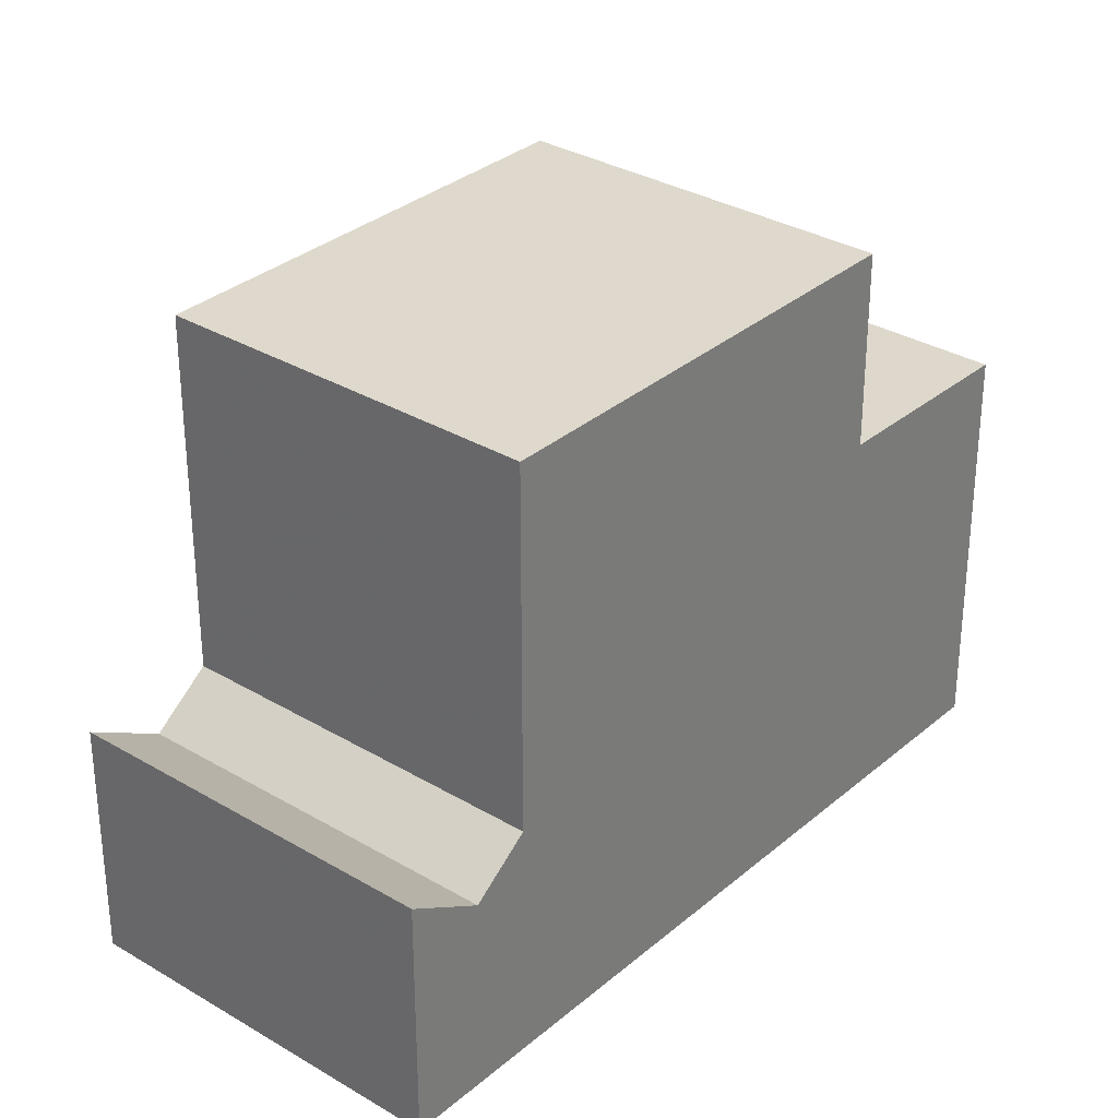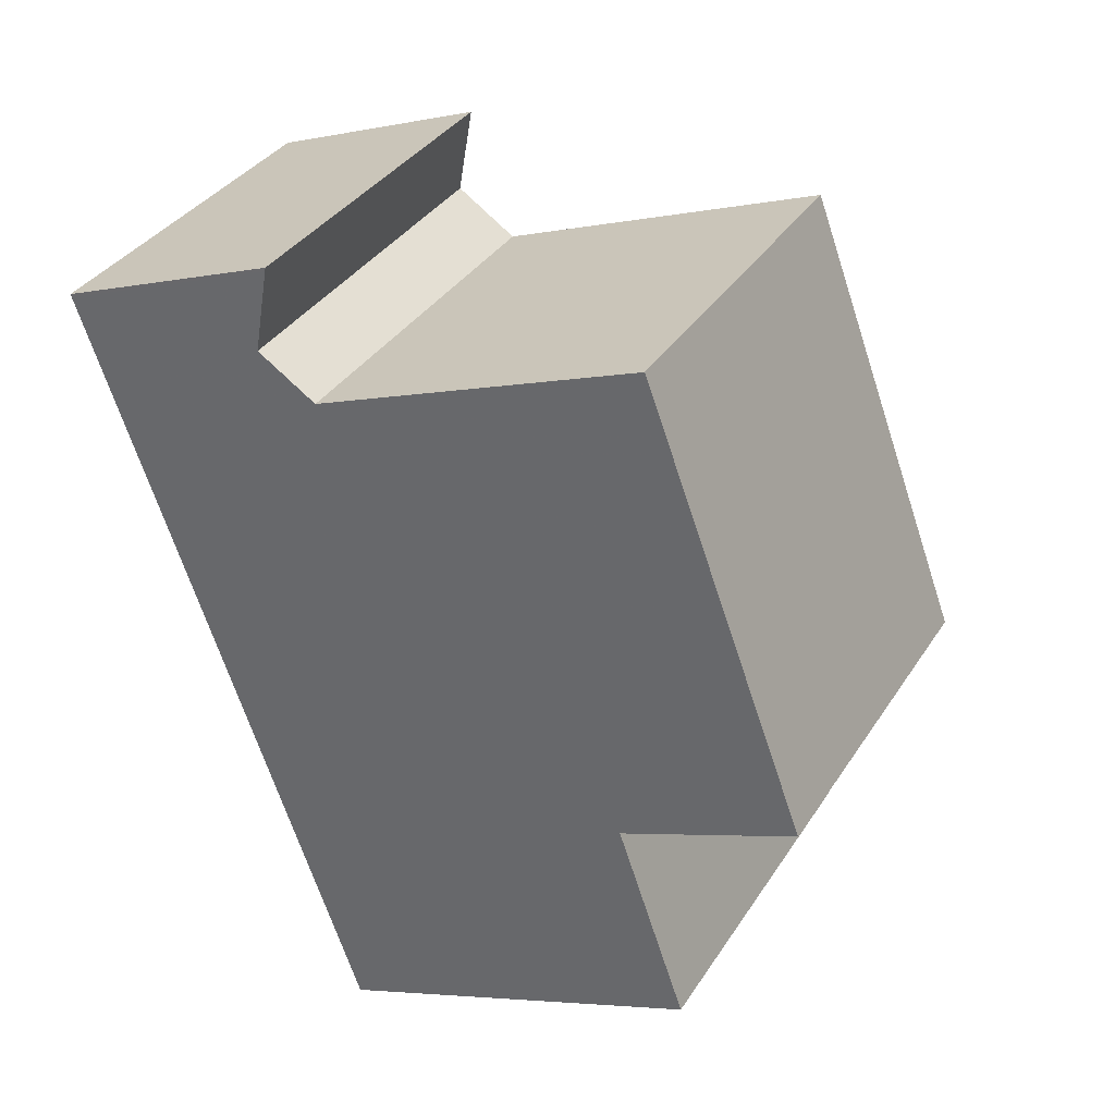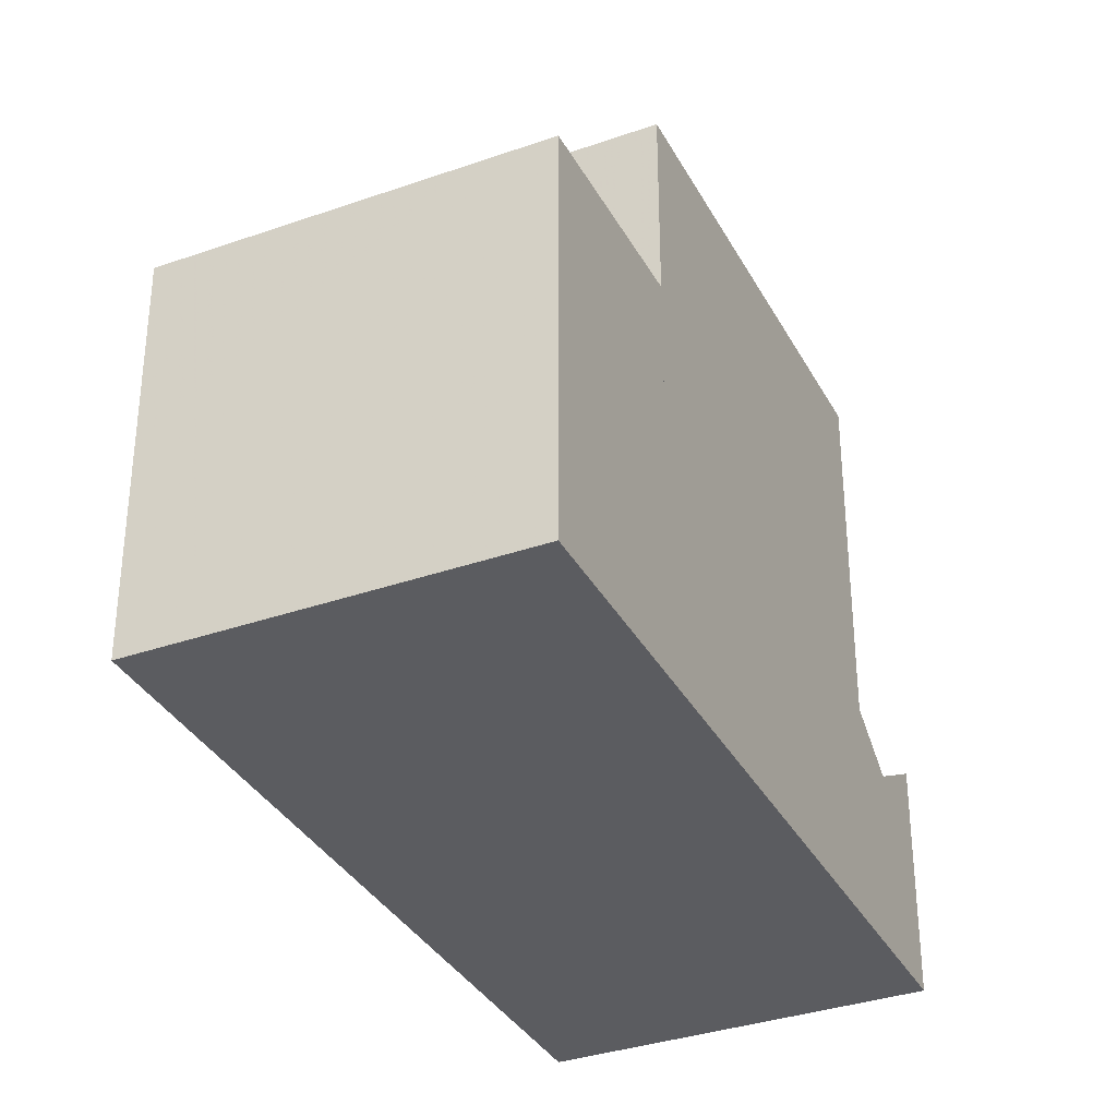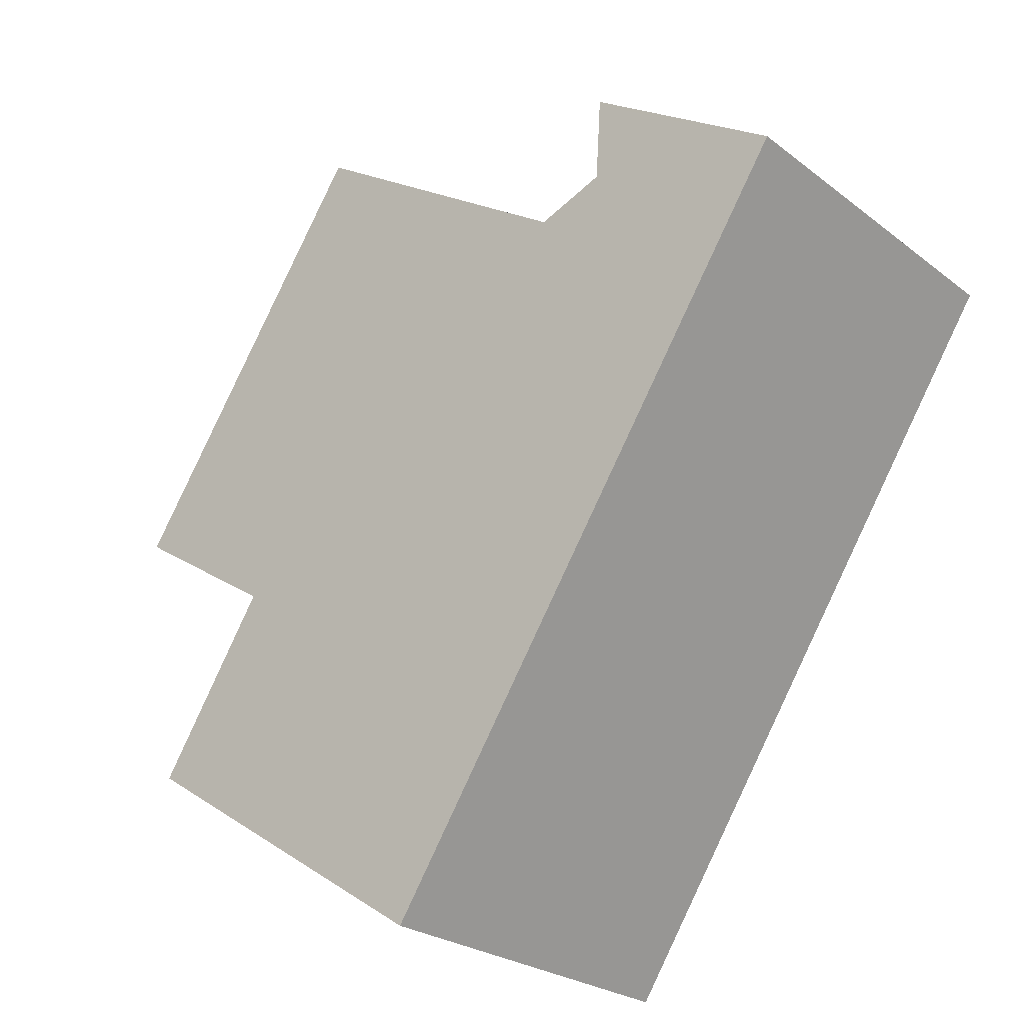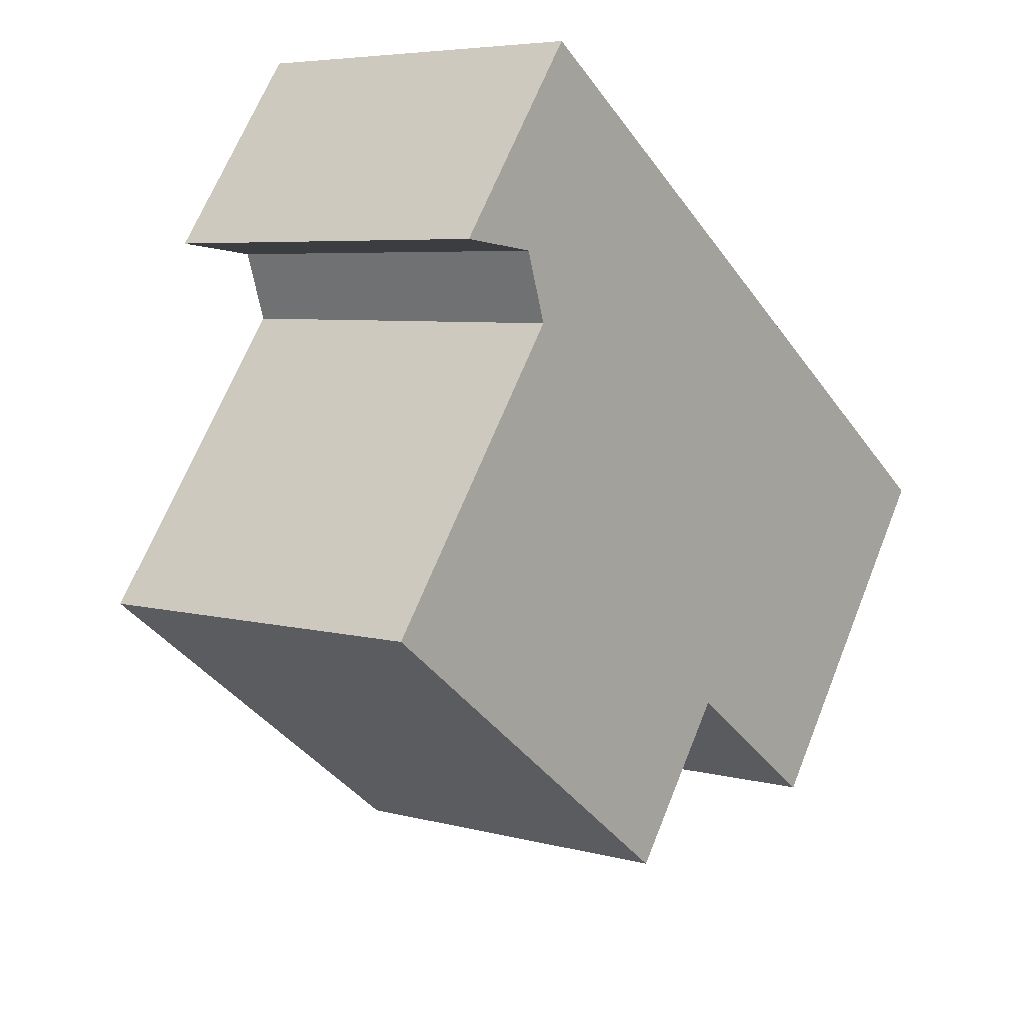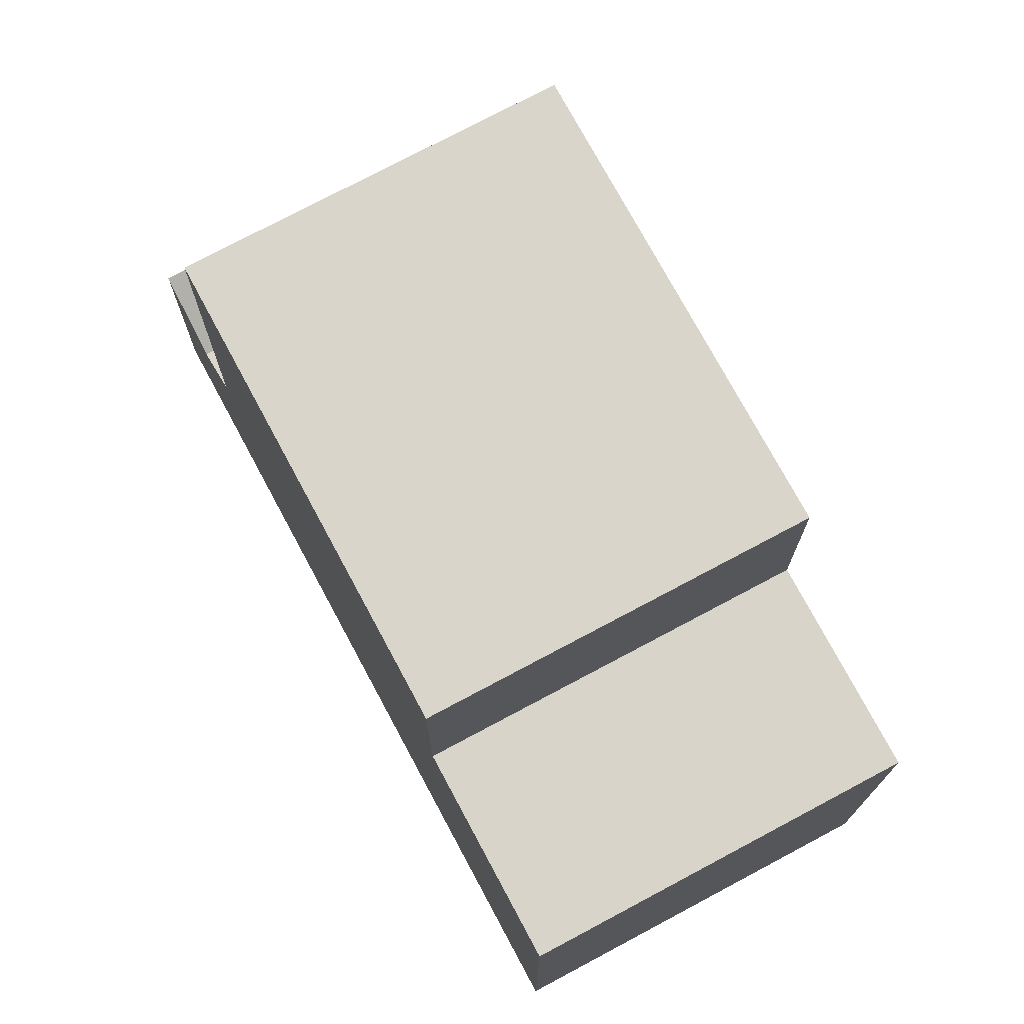
<metadata>
{"format":"obj","ext":"obj","renderer":"f3d","projection":"perspective","resolution":1024,"background":"white","views":[{"elev":31.6,"azim":-106.5,"up":"+Z"},{"elev":-4.5,"azim":-56.7,"up":"+Y"},{"elev":-34.6,"azim":58.5,"up":"+Z"},{"elev":20.1,"azim":139.9,"up":"+Y"},{"elev":66.3,"azim":21.8,"up":"+Y"},{"elev":74.8,"azim":5.3,"up":"+Z"}]}
</metadata>
<code>
v -833.1 -1908 5.637
v -837.6 -1911 5.62
v -839.5 -1898 3.343
v -844 -1901 3.359
v -843 -1903 8.308
v -843 -1903 8.308
v -838.5 -1900 8.33
v -839.3 -1908 8.352
v -839.3 -1908 8.352
v -834.8 -1905 8.374
v -838.5 -1900 8.33
v -843 -1903 8.308
v -834.8 -1905 8.374
v -839.3 -1908 8.352
v -833.1 -1908 5.637
v -837.6 -1911 5.62
v -843 -1903 5.723
v -838.5 -1900 5.74
v -839.3 -1908 5.652
v -834.8 -1905 5.668
v -838.9 -1899 2.726
v -843.4 -1902 2.732
v -839.3 -1908 8.176
v -834.8 -1905 8.181
v -843 -1903 3.327
v -838.5 -1900 3.333
v -843.4 -1902 2.732
v -838.9 -1899 2.726
v -839.5 -1898 3.343
v -838.9 -1899 2.726
v -838.5 -1900 5.74
v -838.5 -1900 8.33
v -834.8 -1905 8.181
v -834.8 -1905 8.374
v -838.9 -1899 2.726
v -838.5 -1900 3.333
v -834.8 -1905 5.668
v -844 -1901 3.359
v -843.4 -1902 2.732
v -843 -1903 5.723
v -843 -1903 8.308
v -839.3 -1908 8.176
v -839.3 -1908 8.352
v -843.4 -1902 2.732
v -843 -1903 3.327
v -839.3 -1908 5.652
v -844 -1901 3.332
v -844 -1901 3.332
v -839.5 -1898 3.316
v -839.5 -1898 3.316
v -838.5 -1900 8.33
v -843 -1903 3.327
v -843 -1903 3.327
v -838.5 -1900 3.333
v -838.5 -1900 3.333
v -834.8 -1905 8.374
v -839.3 -1908 5.652
v -839.3 -1908 5.652
v -834.8 -1905 5.668
v -834.8 -1905 5.668
v -837.7 -1911 5.62
v -837.7 -1911 5.62
v -833.2 -1908 5.637
v -833.2 -1908 5.637
v -833.1 -1908 5.637
v -833.1 -1908 5.637
v -833.1 -1908 0
v -833.1 -1908 0
v -837.7 -1911 5.62
v -837.6 -1911 5.62
v -837.6 -1911 0
v -837.7 -1911 0
v -839.5 -1898 3.316
v -839.5 -1898 3.343
v -839.5 -1898 0
v -839.5 -1898 4.441e-16
v -844 -1901 3.359
v -844 -1901 3.359
v -844 -1901 0
v -844 -1901 0
v -843 -1903 8.308
v -839.3 -1908 8.352
v -839.3 -1908 0
v -843 -1903 1.776e-15
v -837.6 -1911 5.62
v -833.1 -1908 5.637
v -833.1 -1908 0
v -837.6 -1911 0
v -837.6 -1911 5.62
v -837.6 -1911 5.62
v -837.6 -1911 0
v -837.6 -1911 0
v -844 -1901 3.332
v -843.4 -1902 2.732
v -843.4 -1902 0
v -844 -1901 0
v -838.5 -1900 3.333
v -838.9 -1899 2.726
v -838.9 -1899 0
v -838.5 -1900 0
v -839.5 -1898 3.343
v -839.5 -1898 3.343
v -839.5 -1898 -4.441e-16
v -839.5 -1898 0
v -839.5 -1898 3.343
v -844 -1901 3.359
v -844 -1901 0
v -839.5 -1898 -4.441e-16
v -844 -1901 3.359
v -844 -1901 3.332
v -844 -1901 0
v -844 -1901 0
v -838.9 -1899 2.726
v -839.5 -1898 3.316
v -839.5 -1898 4.441e-16
v -838.9 -1899 0
v -834.8 -1905 8.374
v -838.5 -1900 8.33
v -838.5 -1900 1.776e-15
v -834.8 -1905 0
v -843.4 -1902 2.732
v -843 -1903 3.327
v -843 -1903 0
v -843.4 -1902 0
v -833.2 -1908 5.637
v -834.8 -1905 5.668
v -834.8 -1905 8.882e-16
v -833.2 -1908 0
v -839.3 -1908 5.652
v -837.7 -1911 5.62
v -837.7 -1911 0
v -839.3 -1908 -8.882e-16
v -833.1 -1908 5.637
v -833.2 -1908 5.637
v -833.2 -1908 0
v -833.1 -1908 0
v -839.5 -1898 0
v -833.1 -1908 0
v -837.6 -1911 0
v -844 -1901 0
f 48 4 38 47
f 41 12 17 40
f 43 14 23 42
f 8 5 6 9
f 9 6 7 10
f 53 27 44 52
f 40 17 25 45
f 42 23 19 46
f 50 29 3 49
f 31 18 11 32
f 33 24 13 34
f 55 35 28 54
f 36 26 18 31
f 37 20 24 33
f 47 38 29 50
f 40 31 32 41
f 42 33 34 43
f 52 44 35 55
f 45 36 31 40
f 46 37 33 42
f 47 39 22 48
f 49 21 30 50
f 50 30 39 47
f 10 7 51 56
f 62 58 57 61
f 64 60 59 63
f 61 57 60 64
f 61 16 2 62
f 63 1 15 64
f 64 15 16 61
f 66 67 68 65
f 70 71 72 69
f 74 75 76 73
f 78 79 80 77
f 82 83 84 81
f 86 87 88 85
f 90 91 92 89
f 94 95 96 93
f 98 99 100 97
f 102 103 104 101
f 106 107 108 105
f 110 111 112 109
f 114 115 116 113
f 118 119 120 117
f 122 123 124 121
f 126 127 128 125
f 130 131 132 129
f 134 135 136 133
f 138 139 140 137

</code>
